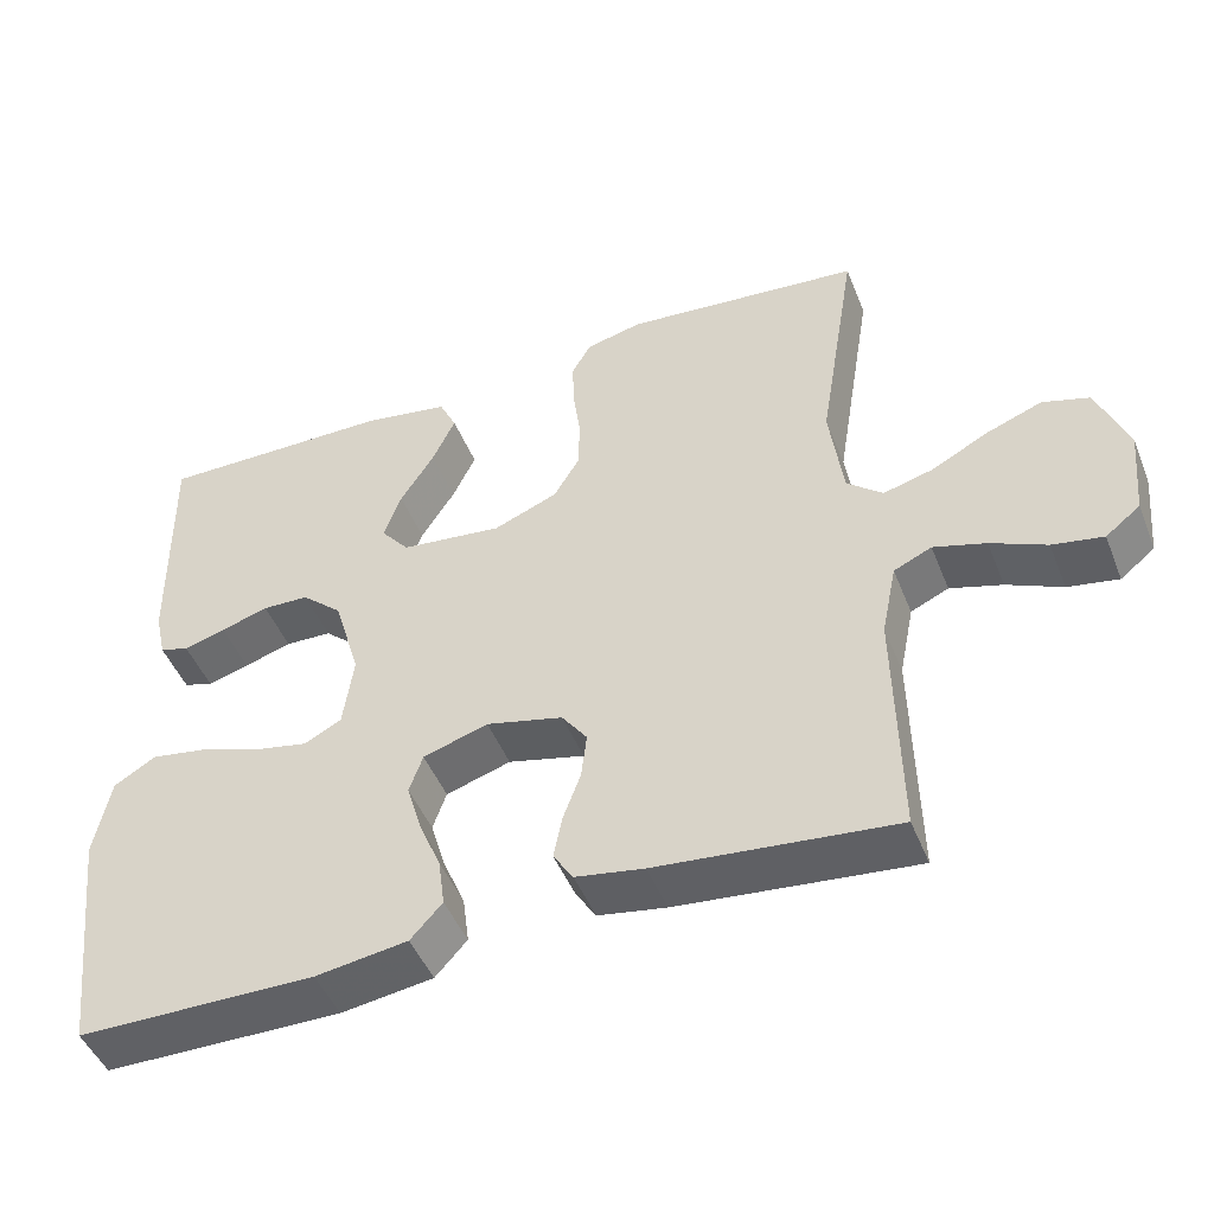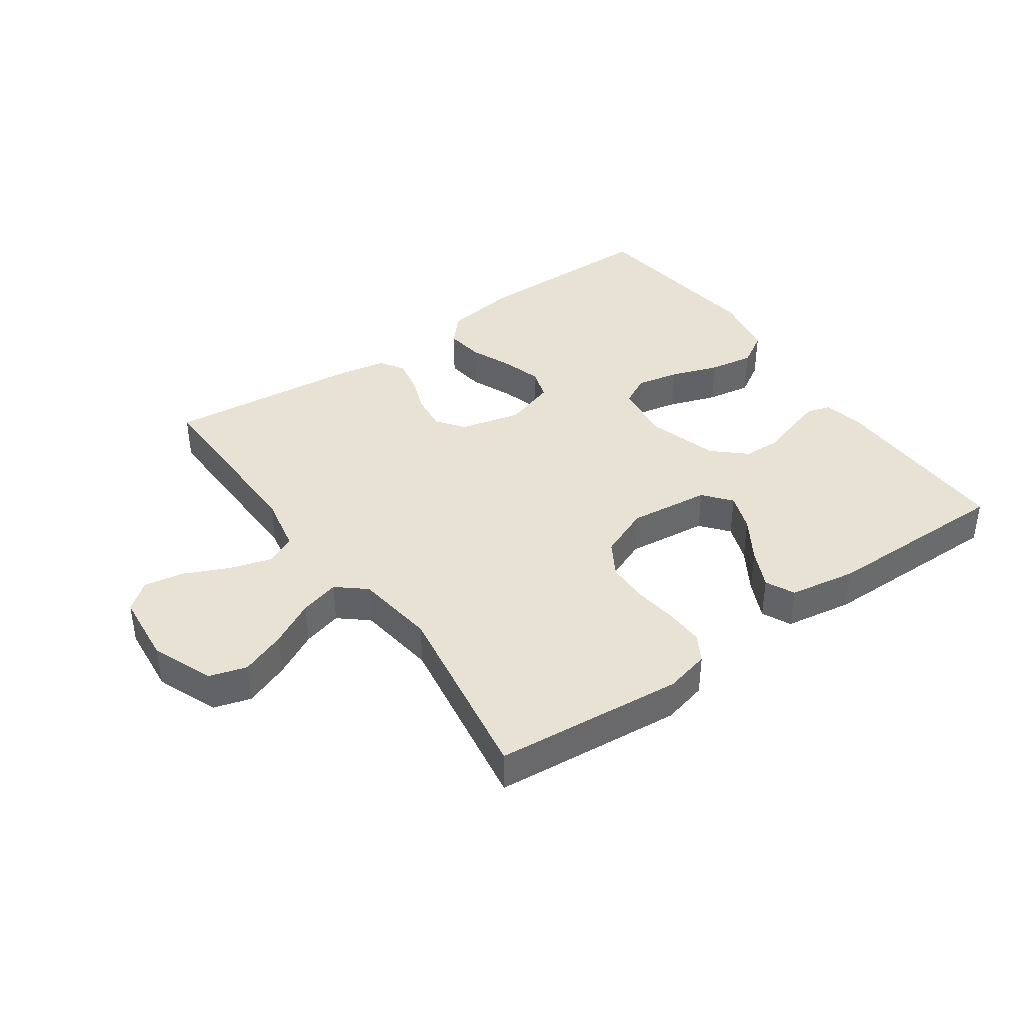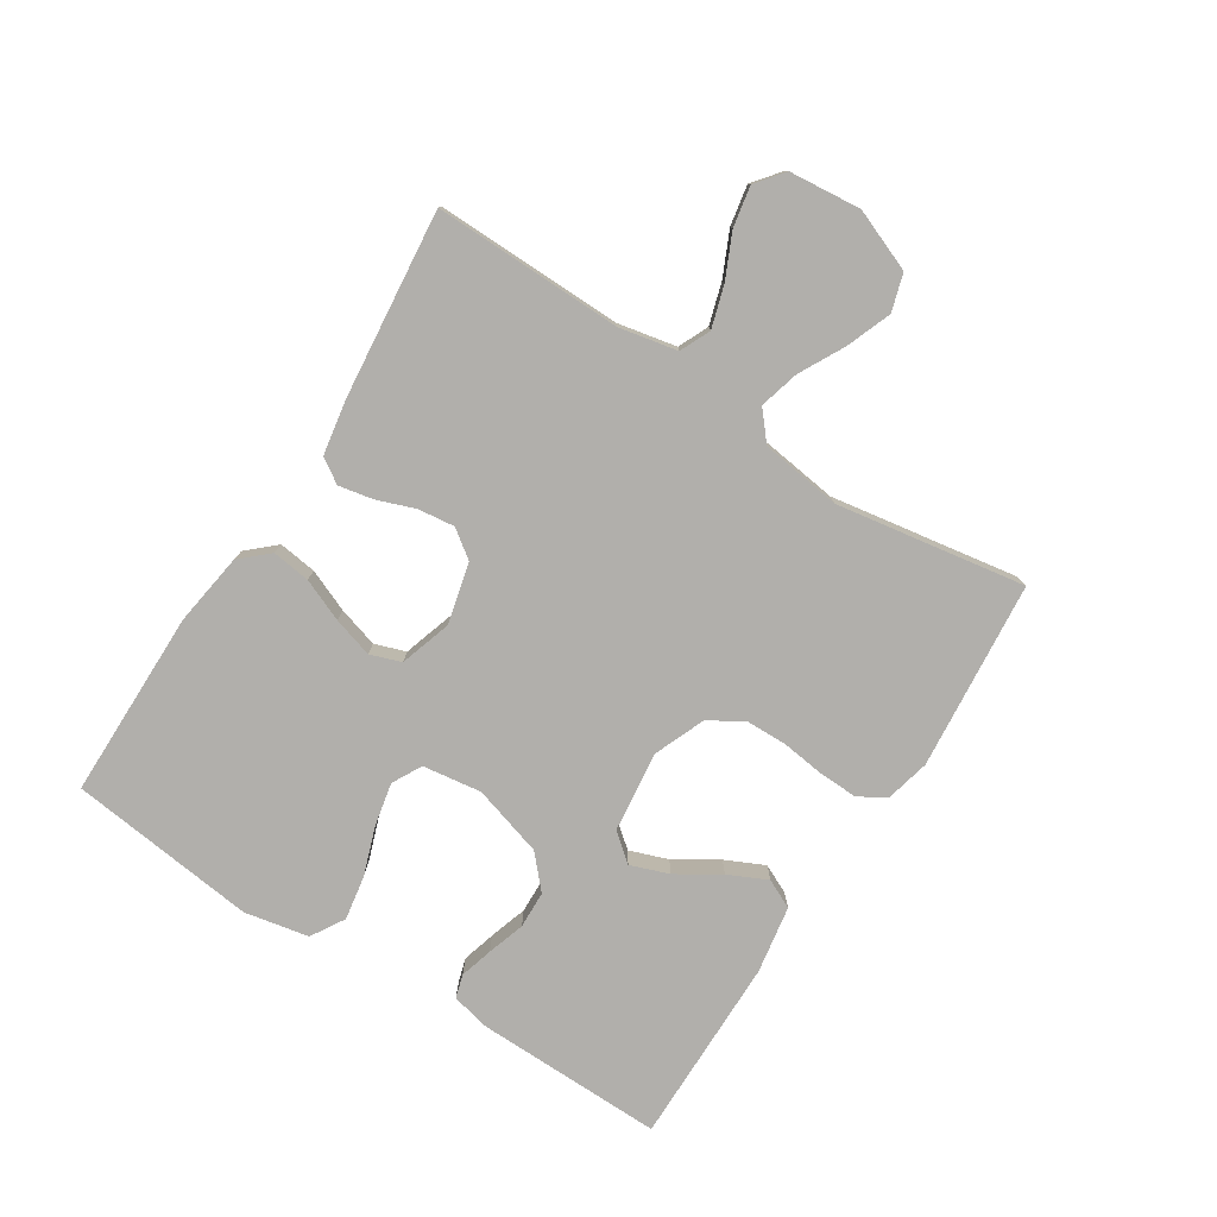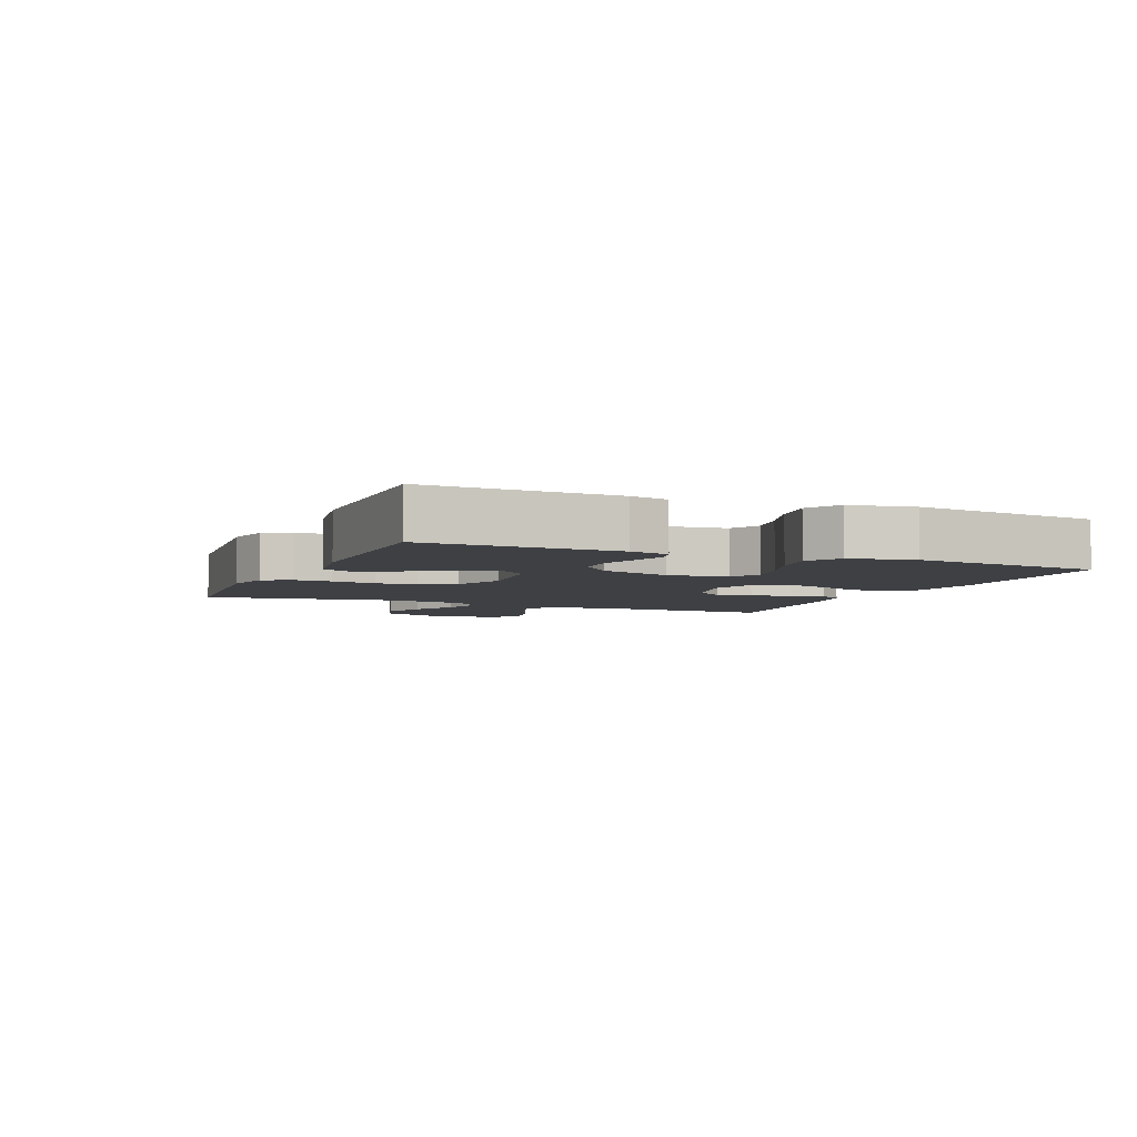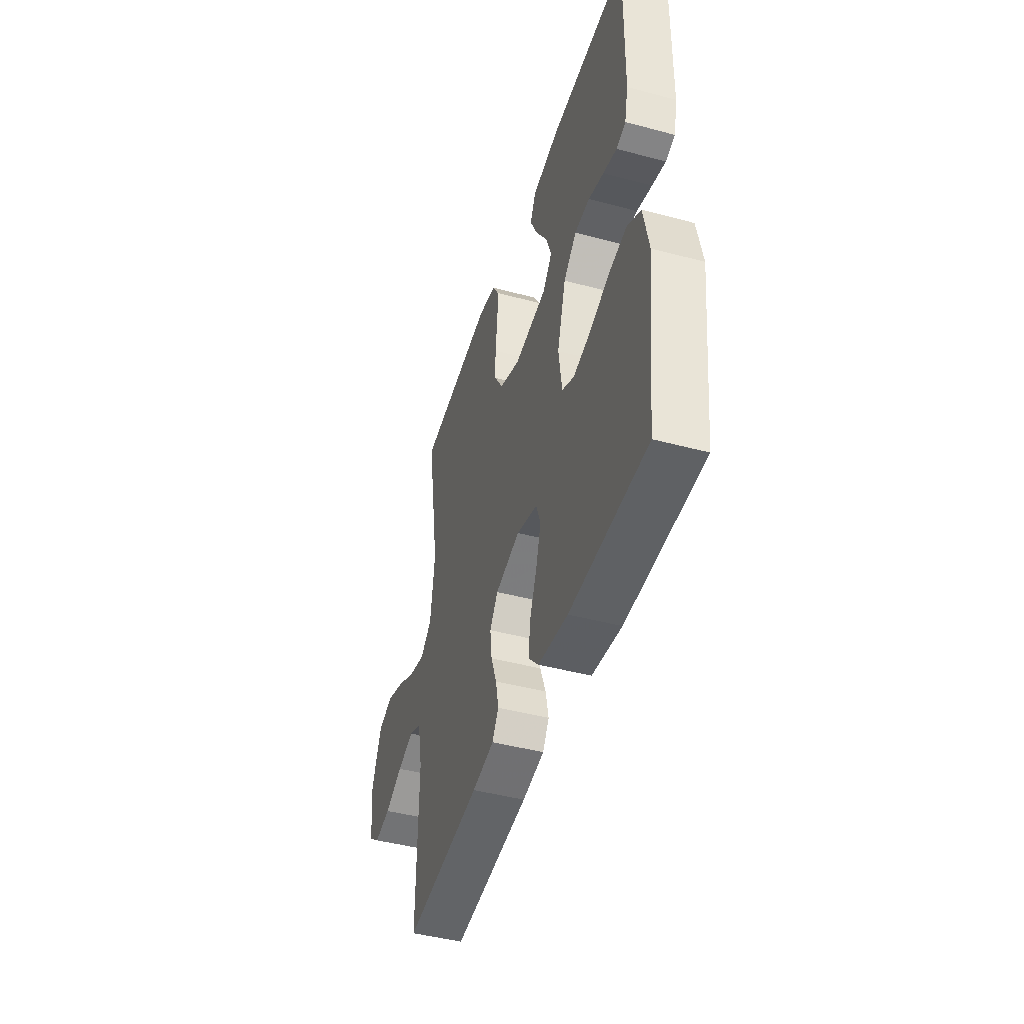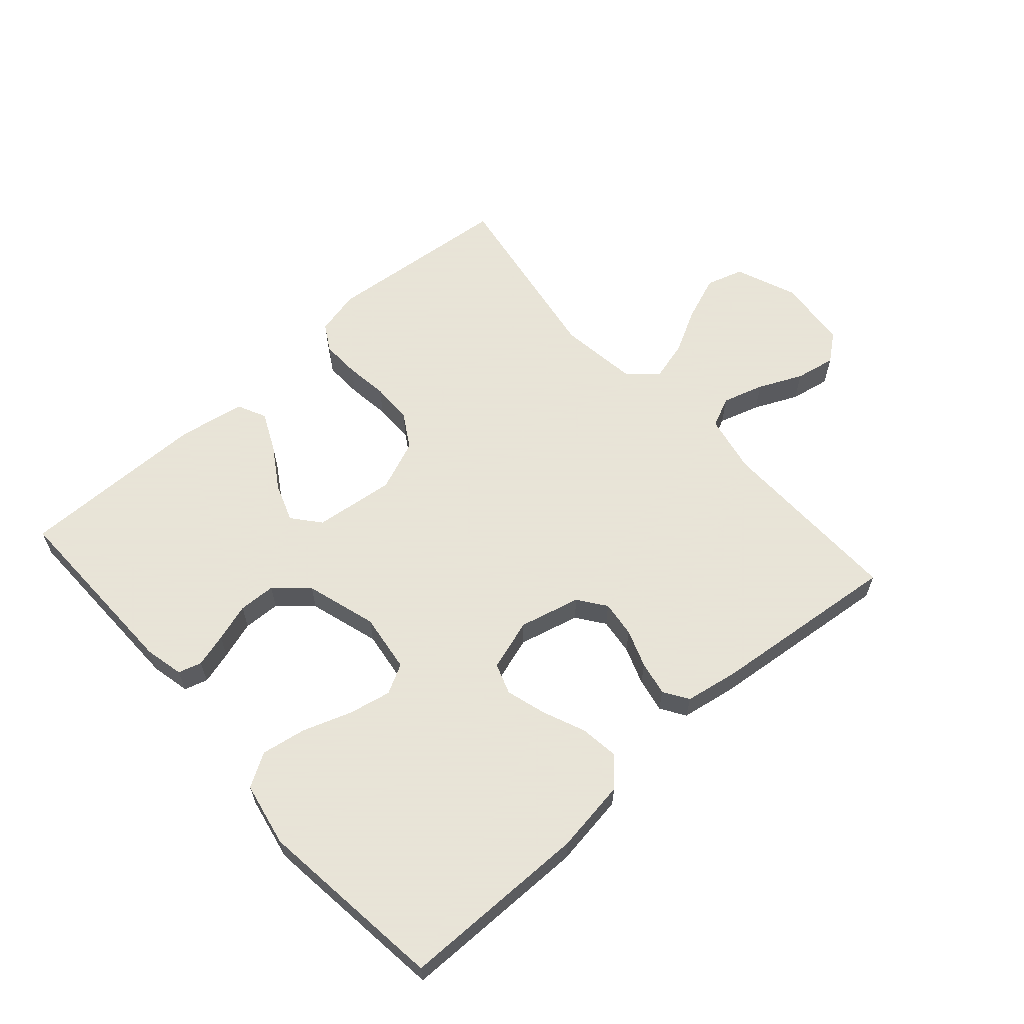
<metadata>
{"format":"obj","ext":"obj","renderer":"f3d","projection":"perspective","resolution":1024,"background":"white","views":[{"elev":-47.3,"azim":-158.7,"up":"+Z"},{"elev":40.0,"azim":-35.3,"up":"+Y"},{"elev":-78.3,"azim":-122.6,"up":"+Y"},{"elev":-4.9,"azim":67.0,"up":"+Y"},{"elev":-45.3,"azim":72.8,"up":"+Z"},{"elev":61.4,"azim":138.4,"up":"+Y"}]}
</metadata>
<code>
v 0.5 0.07 -0.5
v 0.2 0.07 -0.502
v 0.084 0.07 -0.485
v 0.044 0.07 -0.441
v 0.052 0.07 -0.38
v 0.08 0.07 -0.313
v 0.099 0.07 -0.249
v 0.082 0.07 -0.2
v 0 0.07 -0.174
v -0.097 0.07 -0.198
v -0.129 0.07 -0.242
v -0.122 0.07 -0.3
v -0.1 0.07 -0.36
v -0.089 0.07 -0.415
v -0.114 0.07 -0.454
v -0.2 0.07 -0.469
v -0.5 0.07 -0.5
v -0.495 0.07 -0.2
v -0.514 0.07 -0.107
v -0.562 0.07 -0.085
v -0.628 0.07 -0.105
v -0.698 0.07 -0.137
v -0.762 0.07 -0.149
v -0.806 0.07 -0.114
v -0.817 0.07 0
v -0.778 0.07 0.098
v -0.719 0.07 0.116
v -0.648 0.07 0.089
v -0.576 0.07 0.051
v -0.513 0.07 0.034
v -0.468 0.07 0.072
v -0.451 0.07 0.2
v -0.5 0.07 0.5
v -0.2 0.07 0.528
v -0.129 0.07 0.511
v -0.104 0.07 0.468
v -0.106 0.07 0.407
v -0.115 0.07 0.338
v -0.114 0.07 0.272
v -0.081 0.07 0.217
v 0 0.07 0.184
v 0.129 0.07 0.199
v 0.165 0.07 0.243
v 0.143 0.07 0.304
v 0.1 0.07 0.372
v 0.071 0.07 0.434
v 0.093 0.07 0.48
v 0.2 0.07 0.498
v 0.5 0.07 0.5
v 0.495 0.07 0.2
v 0.481 0.07 0.138
v 0.444 0.07 0.127
v 0.391 0.07 0.142
v 0.331 0.07 0.161
v 0.272 0.07 0.159
v 0.221 0.07 0.113
v 0.187 0.07 0
v 0.2 0.07 -0.094
v 0.247 0.07 -0.119
v 0.315 0.07 -0.105
v 0.392 0.07 -0.078
v 0.463 0.07 -0.066
v 0.516 0.07 -0.098
v 0.536 0.07 -0.2
v 0.5 0 -0.5
v 0.2 0 -0.502
v 0.084 0 -0.485
v 0.044 0 -0.441
v 0.052 0 -0.38
v 0.08 0 -0.313
v 0.099 0 -0.249
v 0.082 0 -0.2
v 0 0 -0.174
v -0.097 0 -0.198
v -0.129 0 -0.242
v -0.122 0 -0.3
v -0.1 0 -0.36
v -0.089 0 -0.415
v -0.114 0 -0.454
v -0.2 0 -0.469
v -0.5 0 -0.5
v -0.495 0 -0.2
v -0.514 0 -0.107
v -0.562 0 -0.085
v -0.628 0 -0.105
v -0.698 0 -0.137
v -0.762 0 -0.149
v -0.806 0 -0.114
v -0.817 0 0
v -0.778 0 0.098
v -0.719 0 0.116
v -0.648 0 0.089
v -0.576 0 0.051
v -0.513 0 0.034
v -0.468 0 0.072
v -0.451 0 0.2
v -0.5 0 0.5
v -0.2 0 0.528
v -0.129 0 0.511
v -0.104 0 0.468
v -0.106 0 0.407
v -0.115 0 0.338
v -0.114 0 0.272
v -0.081 0 0.217
v 0 0 0.184
v 0.129 0 0.199
v 0.165 0 0.243
v 0.143 0 0.304
v 0.1 0 0.372
v 0.071 0 0.434
v 0.093 0 0.48
v 0.2 0 0.498
v 0.5 0 0.5
v 0.495 0 0.2
v 0.481 0 0.138
v 0.444 0 0.127
v 0.391 0 0.142
v 0.331 0 0.161
v 0.272 0 0.159
v 0.221 0 0.113
v 0.187 0 0
v 0.2 0 -0.094
v 0.247 0 -0.119
v 0.315 0 -0.105
v 0.392 0 -0.078
v 0.463 0 -0.066
v 0.516 0 -0.098
v 0.536 0 -0.2
f 4 5 6
f 3 4 6
f 2 3 6
f 1 2 6
f 64 1 6
f 63 64 6
f 62 63 6
f 61 62 6
f 60 61 6
f 59 60 6 7
f 58 59 7 8
f 57 58 8 9
f 56 57 9 10
f 52 53 54
f 51 52 54
f 50 51 54
f 49 50 54
f 48 49 54
f 47 48 54
f 46 47 54
f 45 46 54
f 44 45 54
f 43 44 54 55
f 42 43 55 56
f 36 37 38
f 35 36 38
f 34 35 38
f 33 34 38
f 32 33 38
f 31 32 38 39
f 30 31 39 40
f 27 28 29
f 26 27 29
f 25 26 29
f 24 25 29
f 23 24 29
f 22 23 29
f 21 22 29
f 20 21 29 30
f 30 40 41
f 20 30 41
f 19 20 41
f 16 17 18
f 15 16 18
f 14 15 18
f 13 14 18
f 12 13 18
f 11 12 18 19
f 42 56 10
f 41 42 10
f 19 41 10
f 10 11 19
f 70 69 68
f 70 68 67
f 70 67 66
f 70 66 65
f 70 65 128
f 70 128 127
f 70 127 126
f 70 126 125
f 70 125 124
f 71 70 124 123
f 72 71 123 122
f 73 72 122 121
f 74 73 121 120
f 118 117 116
f 118 116 115
f 118 115 114
f 118 114 113
f 118 113 112
f 118 112 111
f 118 111 110
f 118 110 109
f 118 109 108
f 119 118 108 107
f 120 119 107 106
f 102 101 100
f 102 100 99
f 102 99 98
f 102 98 97
f 102 97 96
f 103 102 96 95
f 104 103 95 94
f 93 92 91
f 93 91 90
f 93 90 89
f 93 89 88
f 93 88 87
f 93 87 86
f 93 86 85
f 94 93 85 84
f 105 104 94
f 105 94 84
f 105 84 83
f 82 81 80
f 82 80 79
f 82 79 78
f 82 78 77
f 82 77 76
f 83 82 76 75
f 74 120 106
f 74 106 105
f 74 105 83
f 83 75 74
f 1 65 66 2
f 2 66 67 3
f 3 67 68 4
f 4 68 69 5
f 5 69 70 6
f 6 70 71 7
f 7 71 72 8
f 8 72 73 9
f 9 73 74 10
f 10 74 75 11
f 11 75 76 12
f 12 76 77 13
f 13 77 78 14
f 14 78 79 15
f 15 79 80 16
f 16 80 81 17
f 17 81 82 18
f 18 82 83 19
f 19 83 84 20
f 20 84 85 21
f 21 85 86 22
f 22 86 87 23
f 23 87 88 24
f 24 88 89 25
f 25 89 90 26
f 26 90 91 27
f 27 91 92 28
f 28 92 93 29
f 29 93 94 30
f 30 94 95 31
f 31 95 96 32
f 32 96 97 33
f 33 97 98 34
f 34 98 99 35
f 35 99 100 36
f 36 100 101 37
f 37 101 102 38
f 38 102 103 39
f 39 103 104 40
f 40 104 105 41
f 41 105 106 42
f 42 106 107 43
f 43 107 108 44
f 44 108 109 45
f 45 109 110 46
f 46 110 111 47
f 47 111 112 48
f 48 112 113 49
f 49 113 114 50
f 50 114 115 51
f 51 115 116 52
f 52 116 117 53
f 53 117 118 54
f 54 118 119 55
f 55 119 120 56
f 56 120 121 57
f 57 121 122 58
f 58 122 123 59
f 59 123 124 60
f 60 124 125 61
f 61 125 126 62
f 62 126 127 63
f 63 127 128 64
f 64 128 65 1

</code>
